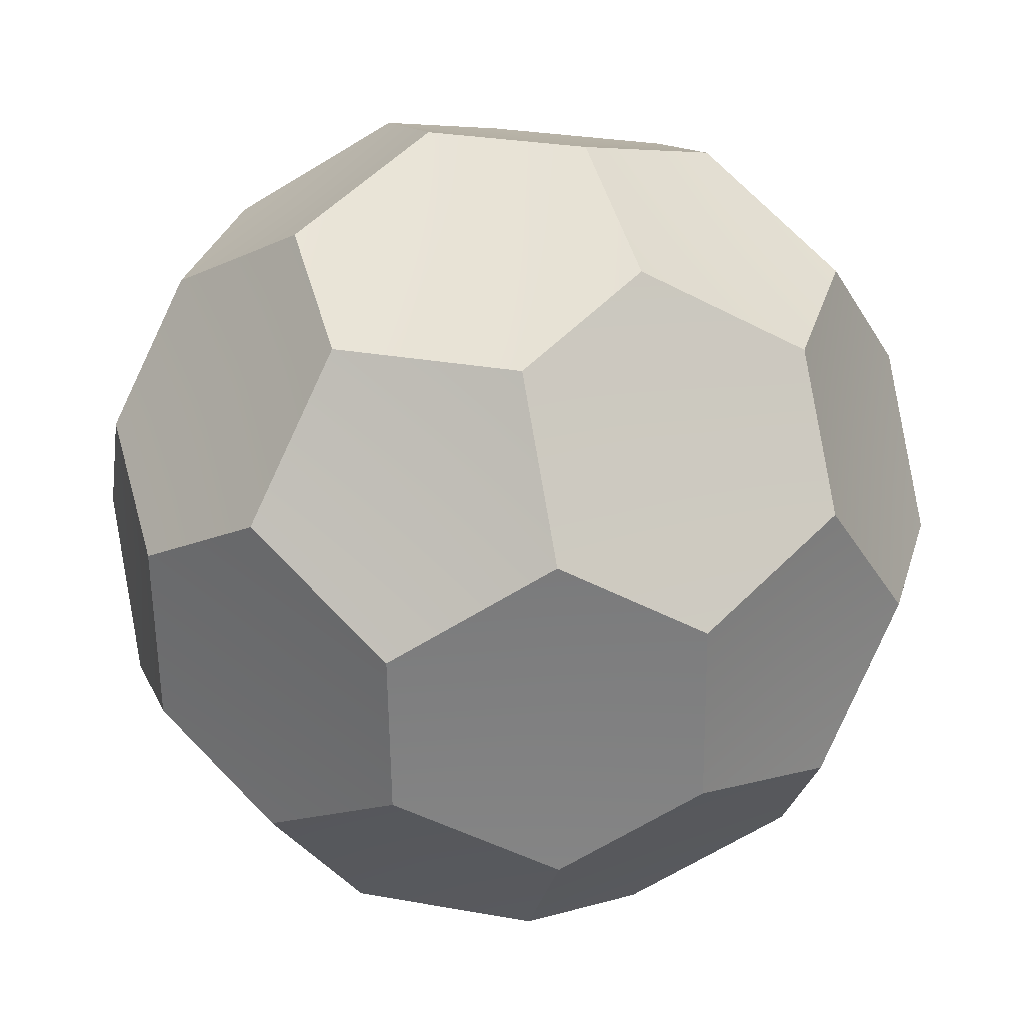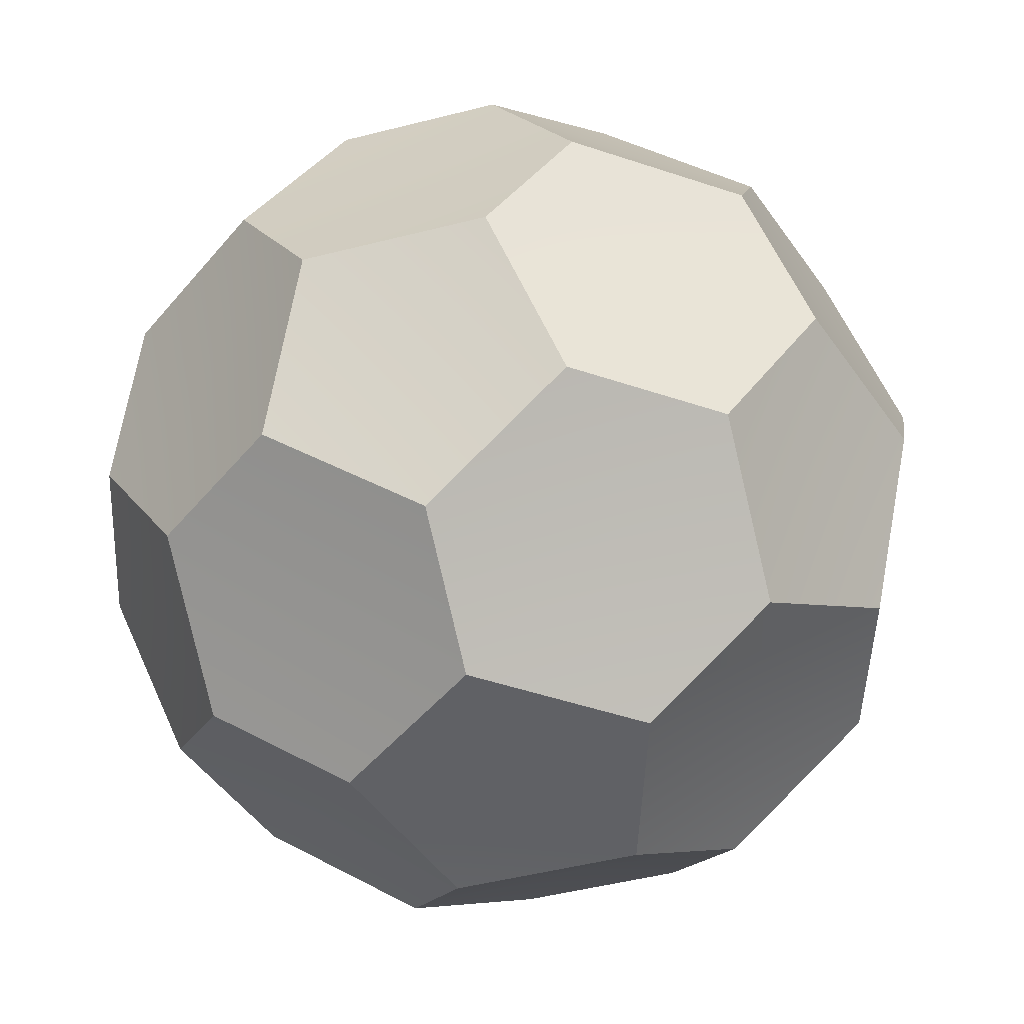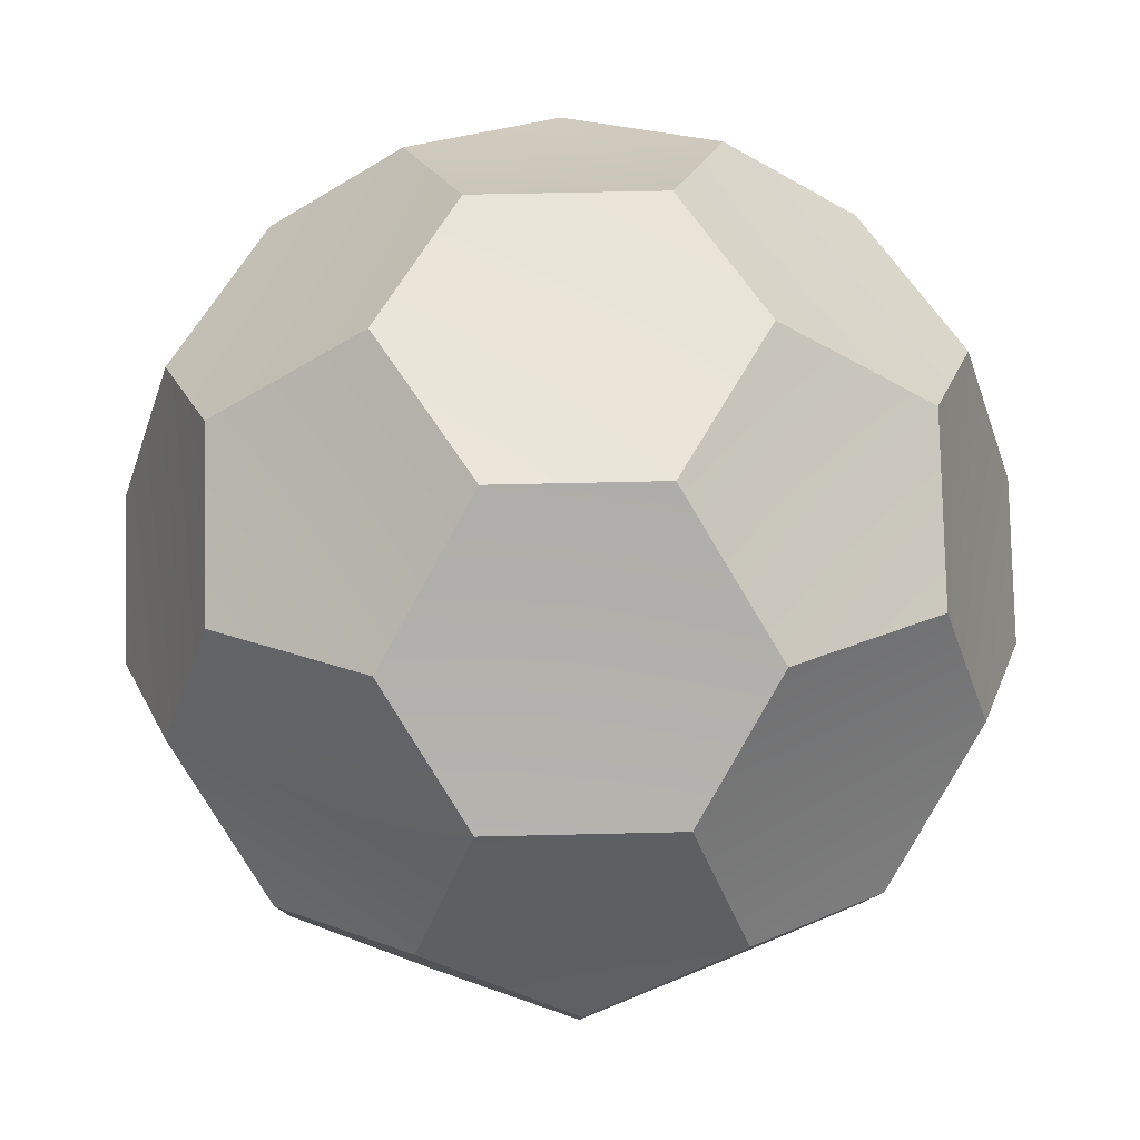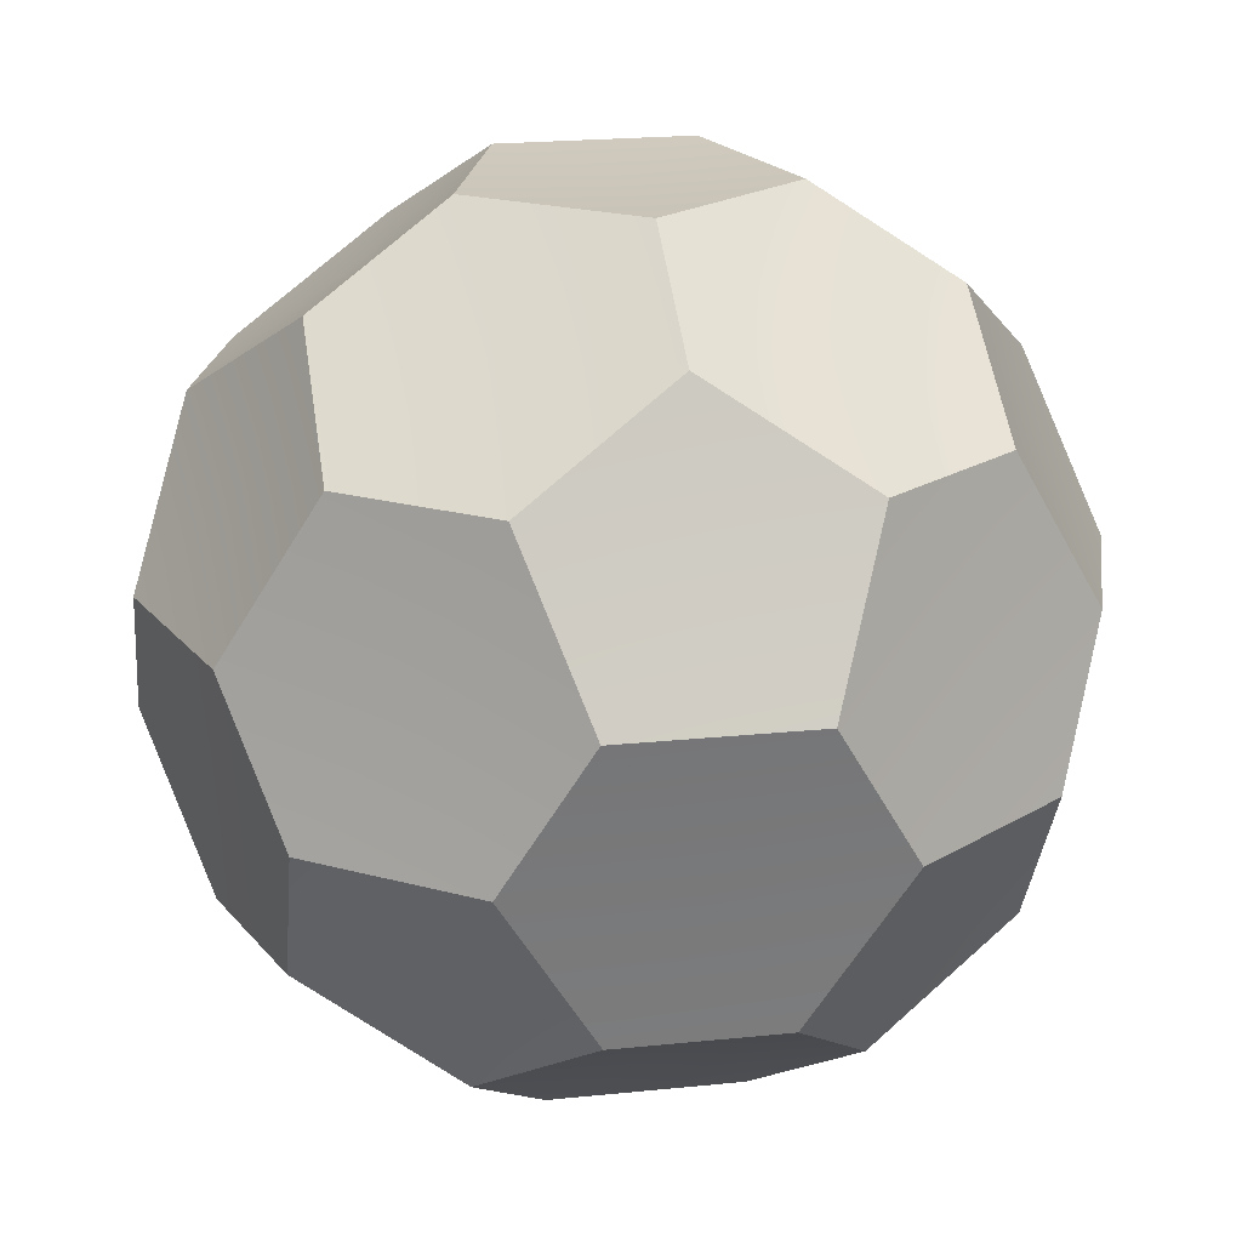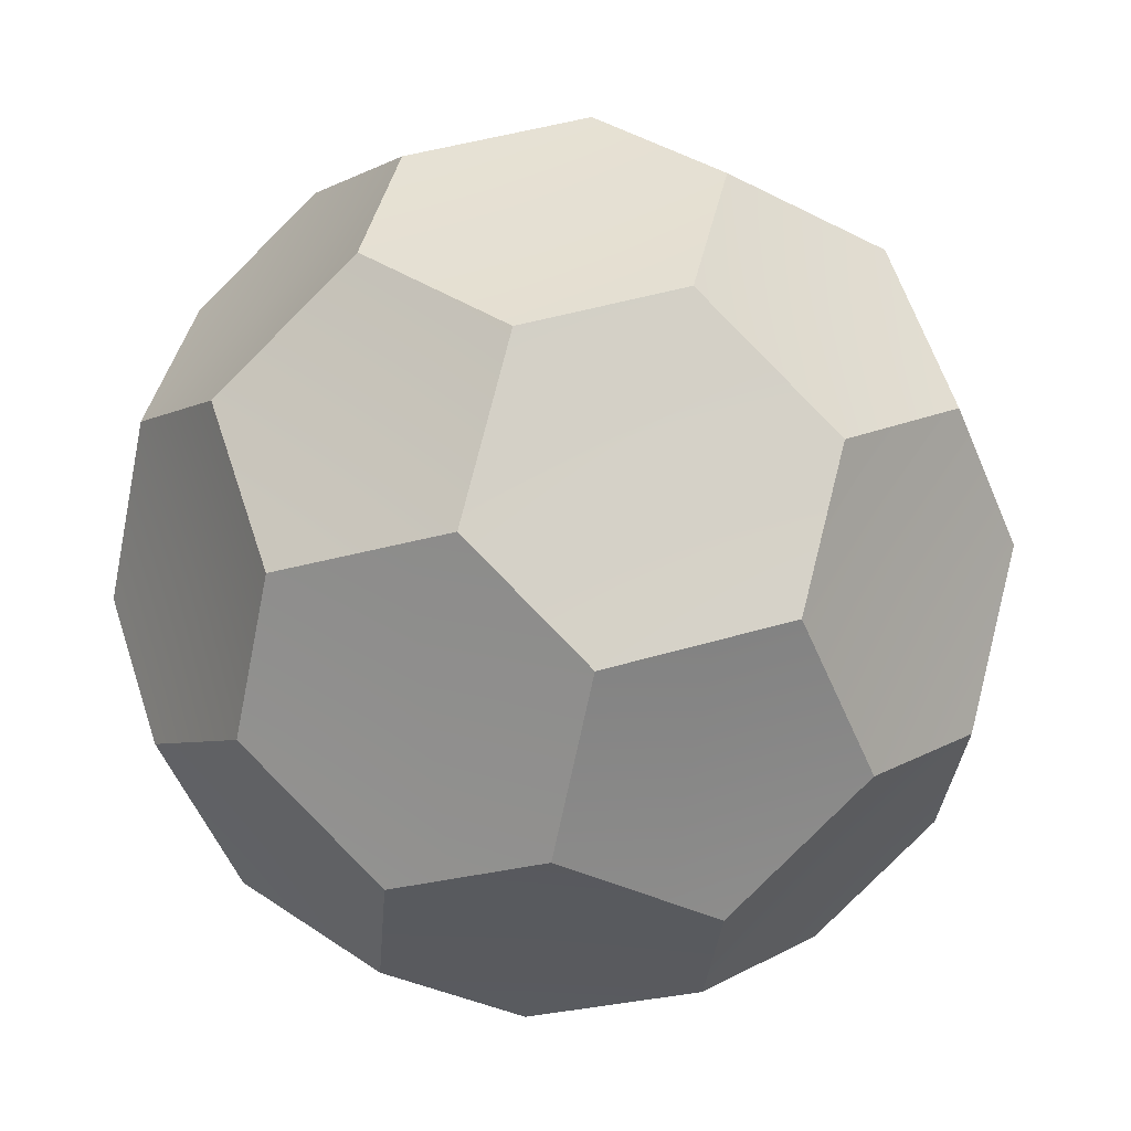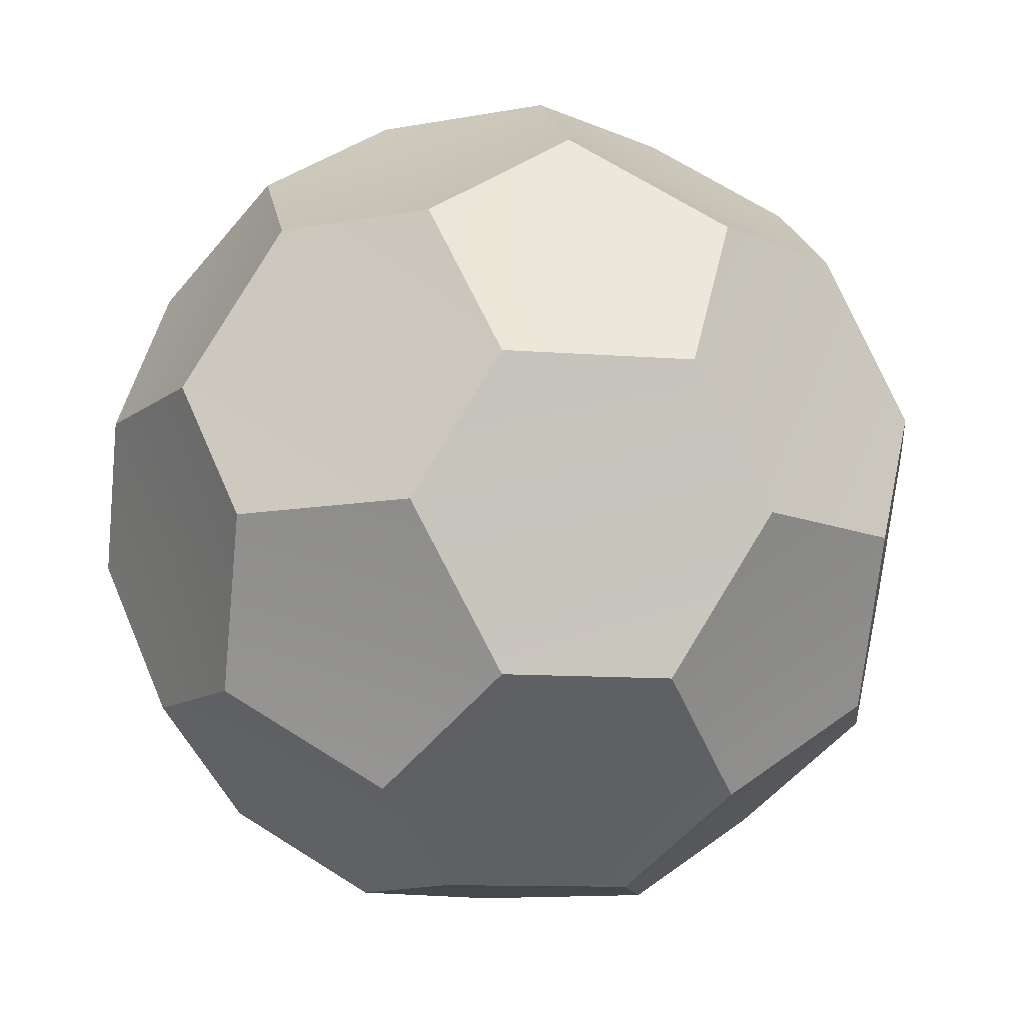
<metadata>
{"format":"obj","ext":"obj","renderer":"f3d","projection":"perspective","resolution":1024,"background":"white","views":[{"elev":-50.3,"azim":150.3,"up":"+Z"},{"elev":-49.4,"azim":51.7,"up":"+Y"},{"elev":48.7,"azim":-1.6,"up":"+Z"},{"elev":21.6,"azim":-154.3,"up":"+Y"},{"elev":76.5,"azim":-75.8,"up":"+Z"},{"elev":-11.0,"azim":60.9,"up":"+Y"}]}
</metadata>
<code>
o Mesh
v 0.02953 0.08081 0.009595
v 0.01825 0.08081 -0.02512
v -0.01825 0.08081 -0.02512
v -0.02953 0.08081 0.009595
v 0 0.08081 0.03105
v 0.05554 0.04472 0.04909
v 0.07379 0.01367 0.04316
v 0.08507 0.01367 0.00845
v 0.07379 0.04472 -0.007074
v 0.05554 0.06391 0.01804
v 0.02953 0.04472 0.06799
v 0 0.06391 0.05839
v -0.02953 0.04472 0.06799
v -0.01825 0.01367 0.08351
v 0.01825 0.01367 0.08351
v 0.06385 0.04472 -0.03765
v 0.06385 0.01367 -0.05684
v 0.03432 0.01367 -0.07829
v 0.01607 0.04472 -0.07236
v 0.03432 0.06391 -0.04724
v -0.01607 0.04472 -0.07236
v -0.03432 0.01367 -0.07829
v -0.06385 0.01367 -0.05684
v -0.06385 0.04472 -0.03765
v -0.03432 0.06391 -0.04724
v -0.07379 0.04472 -0.007074
v -0.08507 0.01367 0.00845
v -0.07379 0.01367 0.04316
v -0.05554 0.04472 0.04909
v -0.05554 0.06391 0.01804
v 0.01825 -0.08081 0.02512
v -0.01825 -0.08081 0.02512
v -0.02953 -0.08081 -0.009595
v 3.802e-18 -0.08081 -0.03105
v 0.02953 -0.08081 -0.009595
v 0.06385 -0.04472 0.03765
v 0.06385 -0.01367 0.05684
v 0.03432 -0.01367 0.07829
v 0.01607 -0.04472 0.07236
v 0.03432 -0.06391 0.04724
v 0.07379 -0.04472 0.007074
v 0.05554 -0.06391 -0.01804
v 0.05554 -0.04472 -0.04909
v 0.07379 -0.01367 -0.04316
v 0.08507 -0.01367 -0.00845
v 0.02953 -0.04472 -0.06799
v 7.151e-18 -0.06391 -0.05839
v -0.02953 -0.04472 -0.06799
v -0.01825 -0.01367 -0.08351
v 0.01825 -0.01367 -0.08351
v -0.05554 -0.04472 -0.04909
v -0.05554 -0.06391 -0.01804
v -0.07379 -0.04472 0.007074
v -0.08507 -0.01367 -0.00845
v -0.07379 -0.01367 -0.04316
v -0.06385 -0.04472 0.03765
v -0.03432 -0.06391 0.04724
v -0.01607 -0.04472 0.07236
v -0.03432 -0.01367 0.07829
v -0.06385 -0.01367 0.05684
v 0.02953 0.08081 0.009595
v 0.02953 0.08081 0.009595
v 0.01825 0.08081 -0.02512
v 0.01825 0.08081 -0.02512
v -0.01825 0.08081 -0.02512
v -0.01825 0.08081 -0.02512
v -0.02953 0.08081 0.009595
v -0.02953 0.08081 0.009595
v 0 0.08081 0.03105
v 0 0.08081 0.03105
v 0.05554 0.04472 0.04909
v 0.05554 0.04472 0.04909
v 0.07379 0.01367 0.04316
v 0.07379 0.01367 0.04316
v 0.08507 0.01367 0.00845
v 0.08507 0.01367 0.00845
v 0.07379 0.04472 -0.007074
v 0.07379 0.04472 -0.007074
v 0.05554 0.06391 0.01804
v 0.05554 0.06391 0.01804
v 0.02953 0.04472 0.06799
v 0.02953 0.04472 0.06799
v 0 0.06391 0.05839
v 0 0.06391 0.05839
v -0.02953 0.04472 0.06799
v -0.02953 0.04472 0.06799
v -0.01825 0.01367 0.08351
v -0.01825 0.01367 0.08351
v 0.01825 0.01367 0.08351
v 0.01825 0.01367 0.08351
v 0.06385 0.04472 -0.03765
v 0.06385 0.04472 -0.03765
v 0.06385 0.01367 -0.05684
v 0.06385 0.01367 -0.05684
v 0.03432 0.01367 -0.07829
v 0.03432 0.01367 -0.07829
v 0.01607 0.04472 -0.07236
v 0.01607 0.04472 -0.07236
v 0.03432 0.06391 -0.04724
v 0.03432 0.06391 -0.04724
v -0.01607 0.04472 -0.07236
v -0.01607 0.04472 -0.07236
v -0.03432 0.01367 -0.07829
v -0.03432 0.01367 -0.07829
v -0.06385 0.01367 -0.05684
v -0.06385 0.01367 -0.05684
v -0.06385 0.04472 -0.03765
v -0.06385 0.04472 -0.03765
v -0.03432 0.06391 -0.04724
v -0.03432 0.06391 -0.04724
v -0.07379 0.04472 -0.007074
v -0.07379 0.04472 -0.007074
v -0.08507 0.01367 0.00845
v -0.08507 0.01367 0.00845
v -0.07379 0.01367 0.04316
v -0.07379 0.01367 0.04316
v -0.05554 0.04472 0.04909
v -0.05554 0.04472 0.04909
v -0.05554 0.06391 0.01804
v -0.05554 0.06391 0.01804
v 0.01825 -0.08081 0.02512
v 0.01825 -0.08081 0.02512
v -0.01825 -0.08081 0.02512
v -0.01825 -0.08081 0.02512
v -0.02953 -0.08081 -0.009595
v -0.02953 -0.08081 -0.009595
v 3.802e-18 -0.08081 -0.03105
v 3.802e-18 -0.08081 -0.03105
v 0.02953 -0.08081 -0.009595
v 0.02953 -0.08081 -0.009595
v 0.06385 -0.04472 0.03765
v 0.06385 -0.04472 0.03765
v 0.06385 -0.01367 0.05684
v 0.06385 -0.01367 0.05684
v 0.03432 -0.01367 0.07829
v 0.03432 -0.01367 0.07829
v 0.01607 -0.04472 0.07236
v 0.01607 -0.04472 0.07236
v 0.03432 -0.06391 0.04724
v 0.03432 -0.06391 0.04724
v 0.07379 -0.04472 0.007074
v 0.07379 -0.04472 0.007074
v 0.05554 -0.06391 -0.01804
v 0.05554 -0.06391 -0.01804
v 0.05554 -0.04472 -0.04909
v 0.05554 -0.04472 -0.04909
v 0.07379 -0.01367 -0.04316
v 0.07379 -0.01367 -0.04316
v 0.08507 -0.01367 -0.00845
v 0.08507 -0.01367 -0.00845
v 0.02953 -0.04472 -0.06799
v 0.02953 -0.04472 -0.06799
v 7.151e-18 -0.06391 -0.05839
v 7.151e-18 -0.06391 -0.05839
v -0.02953 -0.04472 -0.06799
v -0.02953 -0.04472 -0.06799
v -0.01825 -0.01367 -0.08351
v -0.01825 -0.01367 -0.08351
v 0.01825 -0.01367 -0.08351
v 0.01825 -0.01367 -0.08351
v -0.05554 -0.04472 -0.04909
v -0.05554 -0.04472 -0.04909
v -0.05554 -0.06391 -0.01804
v -0.05554 -0.06391 -0.01804
v -0.07379 -0.04472 0.007074
v -0.07379 -0.04472 0.007074
v -0.08507 -0.01367 -0.00845
v -0.08507 -0.01367 -0.00845
v -0.07379 -0.01367 -0.04316
v -0.07379 -0.01367 -0.04316
v -0.06385 -0.04472 0.03765
v -0.06385 -0.04472 0.03765
v -0.03432 -0.06391 0.04724
v -0.03432 -0.06391 0.04724
v -0.01607 -0.04472 0.07236
v -0.01607 -0.04472 0.07236
v -0.03432 -0.01367 0.07829
v -0.03432 -0.01367 0.07829
v -0.06385 -0.01367 0.05684
v -0.06385 -0.01367 0.05684
v -1.059e-26 -0.03585 -0.0713
v -0.04544 -0.01534 -0.06254
v 0.04544 -0.01534 -0.06254
v -0.04181 0.03585 -0.05772
v 0 0.01534 -0.07695
v 0.04181 0.03585 -0.05772
v 0 0.06197 -0.04813
v 0 -0.07981 -0.0001793
v -0.02741 -0.06197 -0.0383
v 0.02741 -0.06197 -0.0383
v -0.06799 -0.03585 -0.02198
v 0.06799 -0.03585 -0.02198
v -0.07352 0.01534 -0.02389
v 0.07352 0.01534 -0.02389
v -0.04544 0.06197 -0.01441
v 0.04544 0.06197 -0.01441
v -0.04544 -0.06197 0.01441
v 0.04544 -0.06197 0.01441
v -0.07352 -0.01534 0.02389
v 0.07352 -0.01534 0.02389
v -0.06799 0.03585 0.02198
v 0.06799 0.03585 0.02198
v 0 0.07981 0.0001793
v -0.02741 0.06197 0.0383
v 0.02741 0.06197 0.0383
v -2.206e-27 -0.06197 0.04813
v -0.04181 -0.03585 0.05772
v 0 -0.01534 0.07695
v 0.04181 -0.03585 0.05772
v 5.294e-27 0.03585 0.0713
v -0.04544 0.01534 0.06254
v 0.04544 0.01534 0.06254
g Default
f 66 203 68
f 68 203 5
f 5 203 62
f 62 203 64
f 64 203 66
f 74 202 76
f 76 202 78
f 78 202 10
f 10 202 72
f 72 202 74
f 84 210 86
f 86 210 88
f 88 210 15
f 15 210 82
f 82 210 84
f 20 186 92
f 92 186 94
f 94 186 96
f 96 186 98
f 98 186 20
f 25 184 102
f 102 184 104
f 104 184 106
f 106 184 108
f 108 184 25
f 114 201 116
f 116 201 118
f 118 201 30
f 30 201 112
f 112 201 114
f 126 188 128
f 128 188 35
f 35 188 122
f 122 188 124
f 124 188 126
f 134 209 136
f 136 209 138
f 138 209 40
f 40 209 132
f 132 209 134
f 142 192 144
f 144 192 146
f 146 192 148
f 148 192 45
f 45 192 142
f 156 181 158
f 158 181 50
f 50 181 152
f 152 181 154
f 154 181 156
f 166 191 168
f 168 191 55
f 55 191 162
f 162 191 164
f 164 191 166
f 174 207 176
f 176 207 178
f 178 207 60
f 60 207 172
f 172 207 174
f 6 205 80
f 80 205 1
f 1 205 70
f 70 205 12
f 12 205 81
f 81 205 6
f 16 196 100
f 100 196 2
f 2 196 61
f 61 196 79
f 79 196 77
f 77 196 16
f 110 187 3
f 3 187 63
f 63 187 99
f 99 187 97
f 97 187 21
f 21 187 110
f 107 195 26
f 26 195 120
f 120 195 4
f 4 195 65
f 65 195 109
f 109 195 107
f 69 204 67
f 67 204 119
f 119 204 117
f 117 204 13
f 13 204 83
f 83 204 69
f 36 198 140
f 140 198 31
f 31 198 130
f 130 198 42
f 42 198 141
f 141 198 36
f 127 190 47
f 47 190 151
f 151 190 43
f 43 190 143
f 143 190 129
f 129 190 127
f 34 189 125
f 125 189 52
f 52 189 161
f 161 189 48
f 48 189 153
f 153 189 34
f 57 197 171
f 171 197 53
f 53 197 163
f 163 197 33
f 33 197 123
f 123 197 57
f 121 206 139
f 139 206 137
f 137 206 58
f 58 206 173
f 173 206 32
f 32 206 121
f 133 212 7
f 7 212 71
f 71 212 11
f 11 212 90
f 90 212 38
f 38 212 133
f 17 194 91
f 91 194 9
f 9 194 75
f 75 194 149
f 149 194 147
f 147 194 17
f 101 185 19
f 19 185 95
f 95 185 159
f 159 185 157
f 157 185 22
f 22 185 101
f 105 193 169
f 169 193 167
f 167 193 27
f 27 193 111
f 111 193 24
f 24 193 105
f 29 211 115
f 115 211 179
f 179 211 177
f 177 211 14
f 14 211 85
f 85 211 29
f 37 200 131
f 131 200 41
f 41 200 150
f 150 200 8
f 8 200 73
f 73 200 37
f 145 183 46
f 46 183 160
f 160 183 18
f 18 183 93
f 93 183 44
f 44 183 145
f 51 182 170
f 170 182 23
f 23 182 103
f 103 182 49
f 49 182 155
f 155 182 51
f 180 199 28
f 28 199 113
f 113 199 54
f 54 199 165
f 165 199 56
f 56 199 180
f 175 208 39
f 39 208 135
f 135 208 89
f 89 208 87
f 87 208 59
f 59 208 175

</code>
